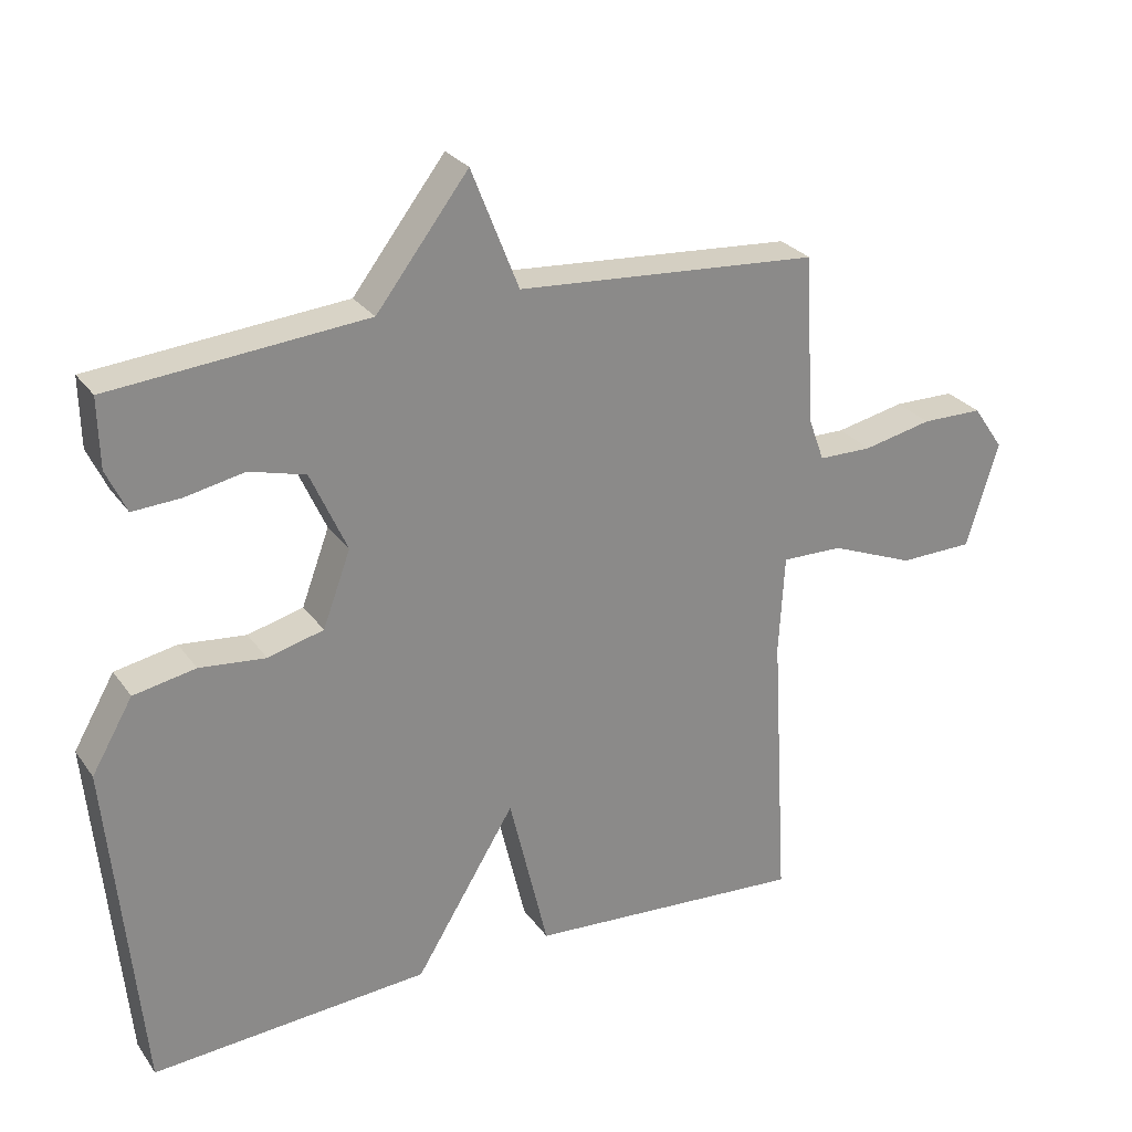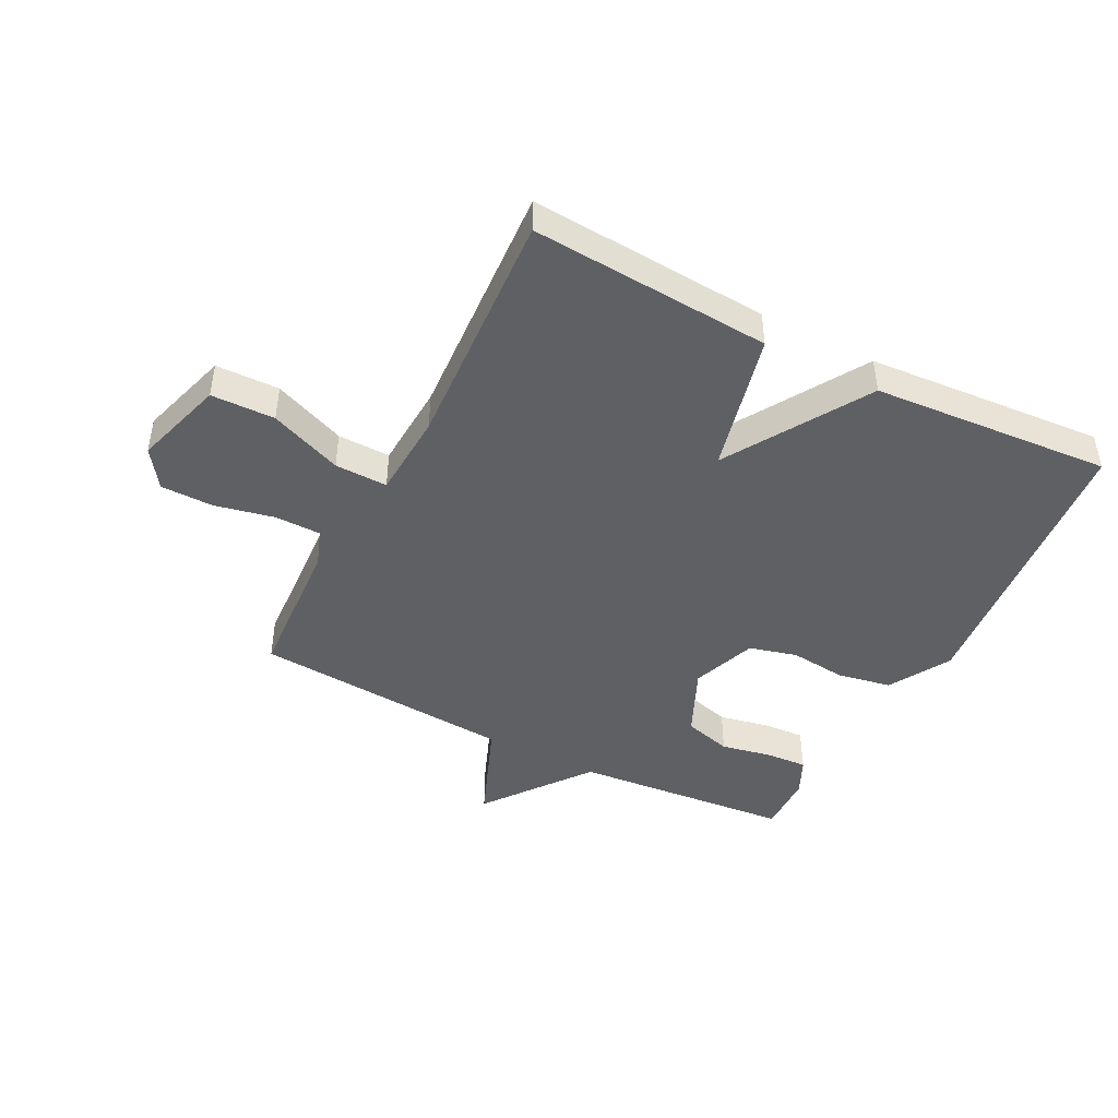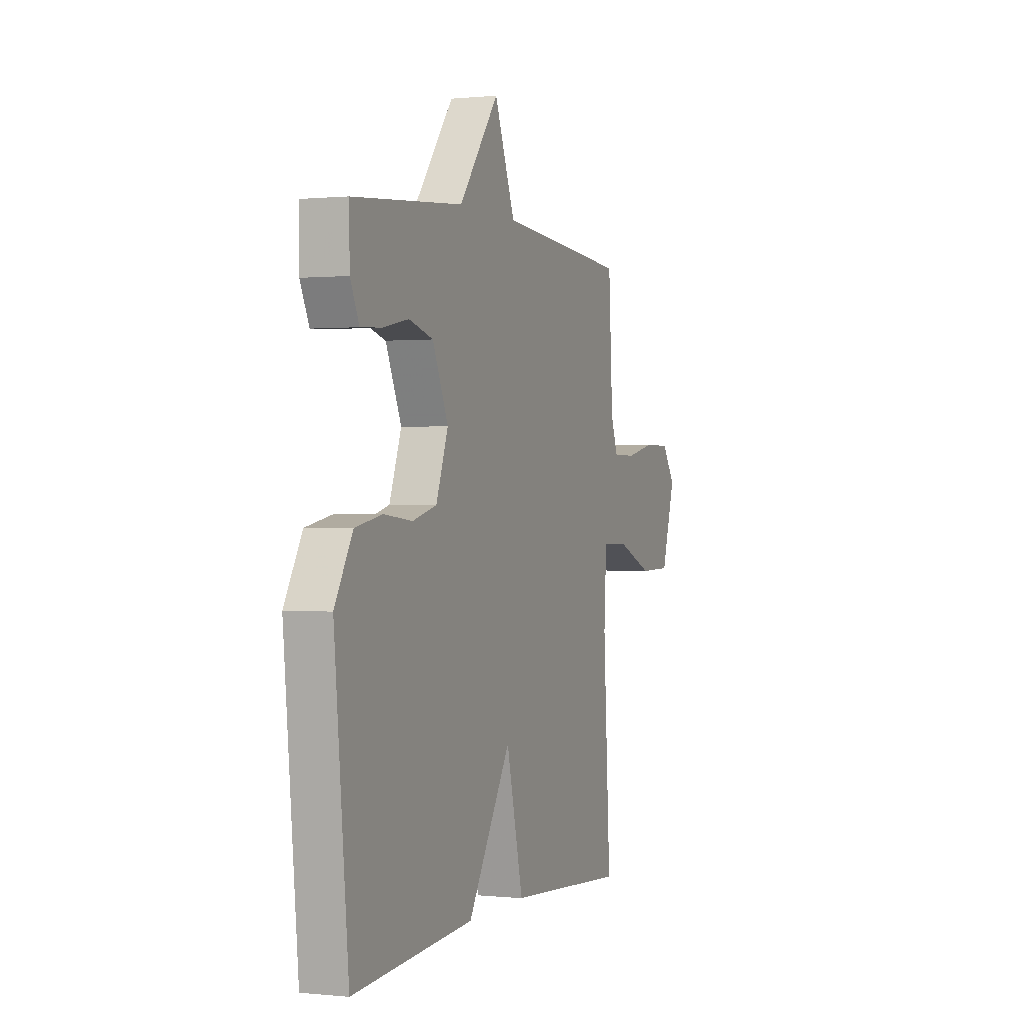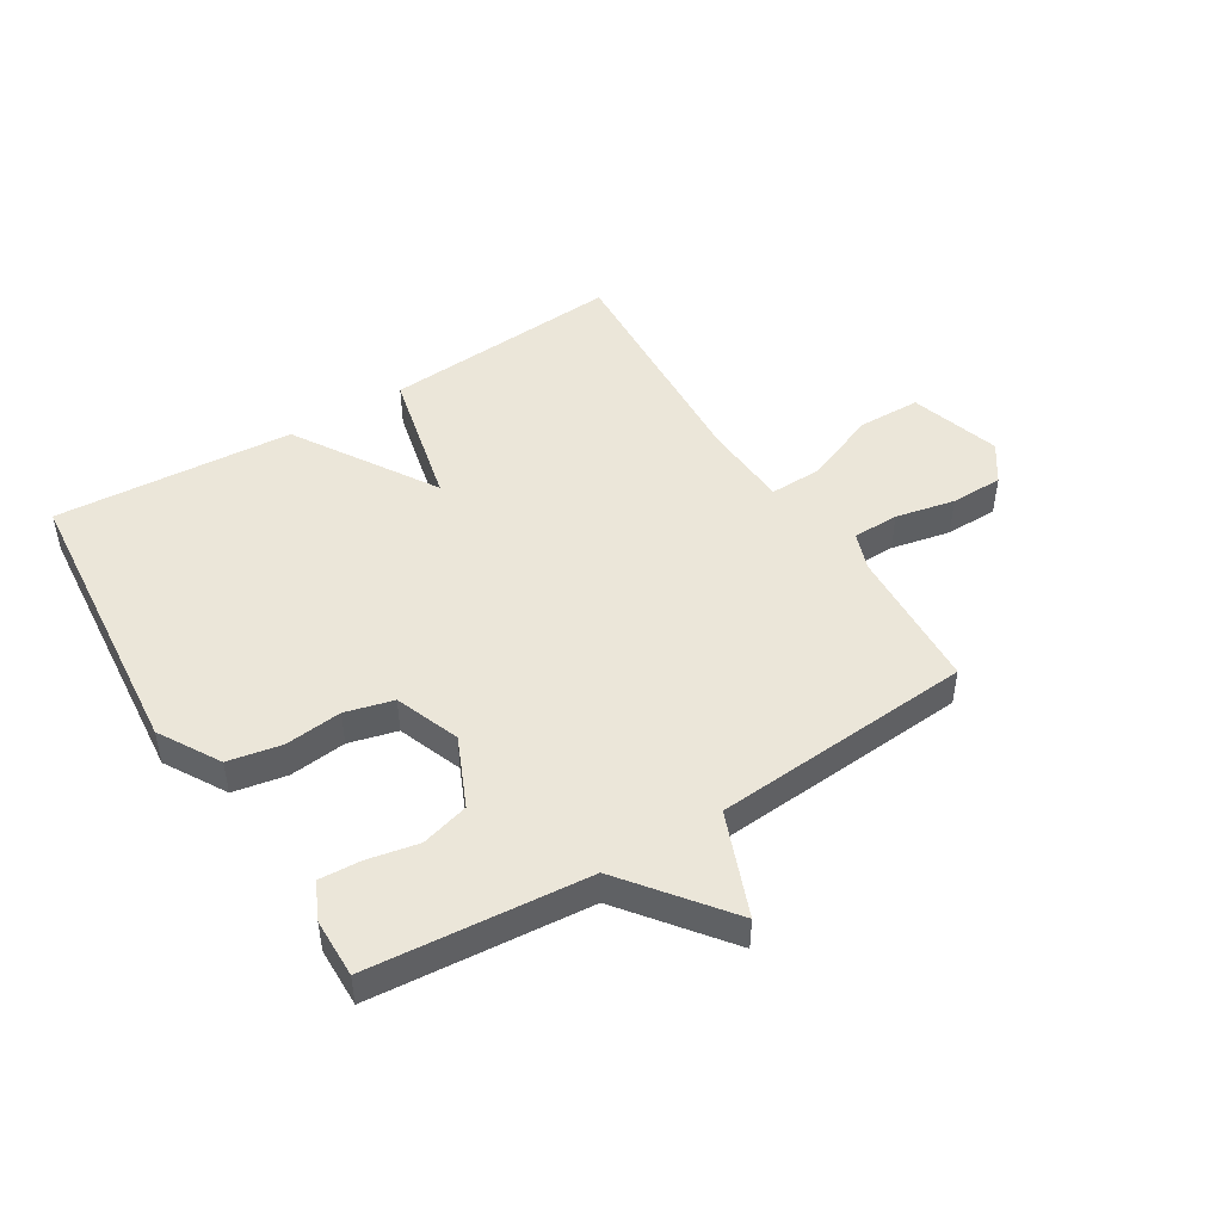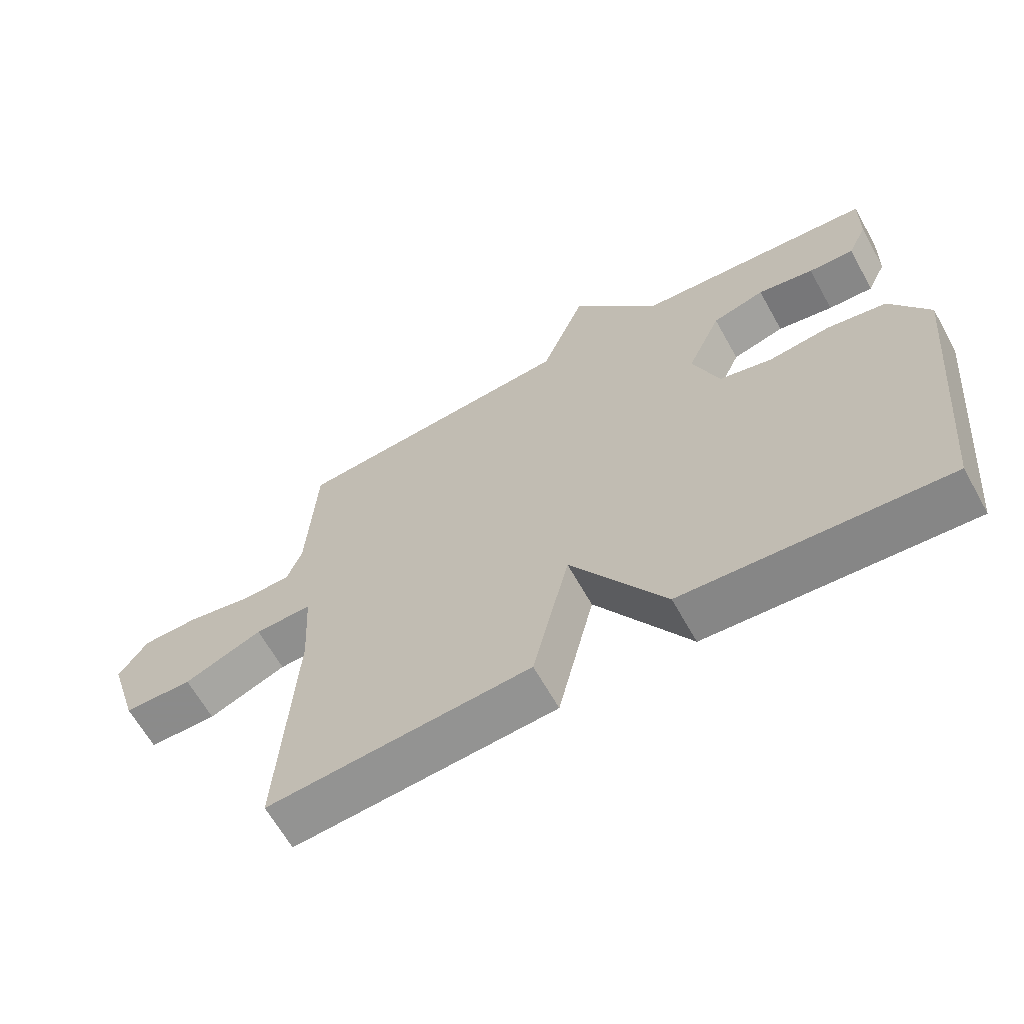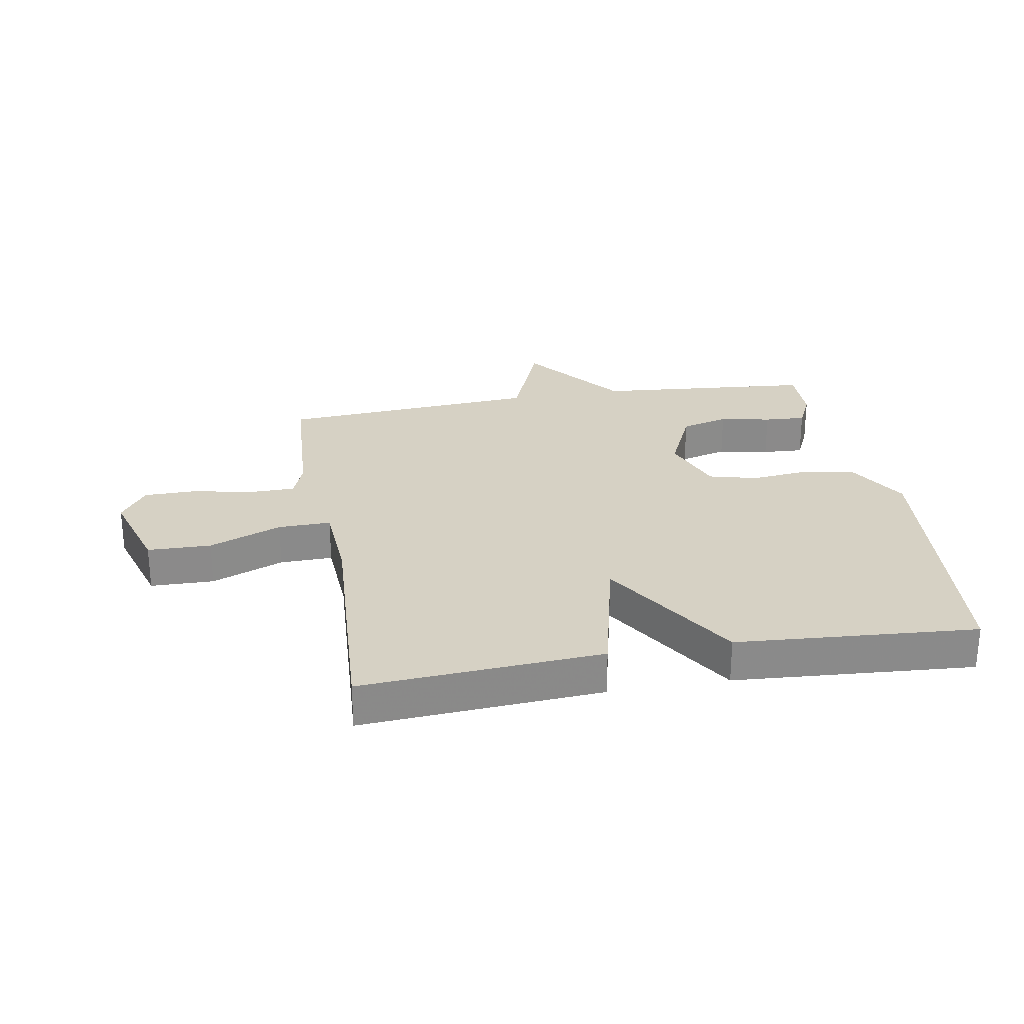
<metadata>
{"format":"obj","ext":"obj","renderer":"f3d","projection":"perspective","resolution":1024,"background":"white","views":[{"elev":27.1,"azim":-27.8,"up":"+Z"},{"elev":-45.0,"azim":152.9,"up":"+Y"},{"elev":0.4,"azim":-68.7,"up":"+Z"},{"elev":47.4,"azim":-31.9,"up":"+Y"},{"elev":-64.4,"azim":-150.8,"up":"+Z"},{"elev":26.8,"azim":170.1,"up":"+Y"}]}
</metadata>
<code>
v 0.5 0.07 -0.5
v 0.099 0.07 -0.472
v 0.043 0.07 -0.237
v -0.101 0.07 -0.472
v -0.5 0.07 -0.5
v -0.546 0.07 -0.016
v -0.487 0.07 0.086
v -0.398 0.07 0.103
v -0.303 0.07 0.093
v -0.223 0.07 0.114
v -0.183 0.07 0.222
v -0.235 0.07 0.338
v -0.315 0.07 0.36
v -0.4 0.07 0.343
v -0.469 0.07 0.339
v -0.498 0.07 0.401
v -0.5 0.07 0.5
v -0.135 0.07 0.532
v -0.003 0.07 0.704
v 0.065 0.07 0.532
v 0.5 0.07 0.5
v 0.514 0.07 0.258
v 0.537 0.07 0.195
v 0.614 0.07 0.194
v 0.713 0.07 0.215
v 0.801 0.07 0.214
v 0.845 0.07 0.15
v 0.799 0.07 -0.001
v 0.693 0.07 -0.003
v 0.572 0.07 0.046
v 0.484 0.07 0.048
v 0.476 0.07 -0.095
v 0.5 0 -0.5
v 0.099 0 -0.472
v 0.043 0 -0.237
v -0.101 0 -0.472
v -0.5 0 -0.5
v -0.546 0 -0.016
v -0.487 0 0.086
v -0.398 0 0.103
v -0.303 0 0.093
v -0.223 0 0.114
v -0.183 0 0.222
v -0.235 0 0.338
v -0.315 0 0.36
v -0.4 0 0.343
v -0.469 0 0.339
v -0.498 0 0.401
v -0.5 0 0.5
v -0.135 0 0.532
v -0.003 0 0.704
v 0.065 0 0.532
v 0.5 0 0.5
v 0.514 0 0.258
v 0.537 0 0.195
v 0.614 0 0.194
v 0.713 0 0.215
v 0.801 0 0.214
v 0.845 0 0.15
v 0.799 0 -0.001
v 0.693 0 -0.003
v 0.572 0 0.046
v 0.484 0 0.048
v 0.476 0 -0.095
f 28 29 30
f 27 28 30
f 26 27 30
f 25 26 30
f 24 25 30
f 23 24 30 31
f 22 23 31
f 20 21 22 31
f 18 19 20
f 17 18 20
f 16 17 20
f 15 16 20
f 14 15 20
f 13 14 20
f 12 13 20
f 20 31 32
f 12 20 32
f 11 12 32
f 7 8 9
f 6 7 9
f 5 6 9
f 4 5 9
f 3 4 9
f 3 9 10
f 32 1 2 3
f 3 10 11 32
f 62 61 60
f 62 60 59
f 62 59 58
f 62 58 57
f 62 57 56
f 63 62 56 55
f 63 55 54
f 63 54 53 52
f 52 51 50
f 52 50 49
f 52 49 48
f 52 48 47
f 52 47 46
f 52 46 45
f 52 45 44
f 64 63 52
f 64 52 44
f 64 44 43
f 41 40 39
f 41 39 38
f 41 38 37
f 41 37 36
f 41 36 35
f 42 41 35
f 35 34 33 64
f 64 43 42 35
f 1 33 34 2
f 2 34 35 3
f 3 35 36 4
f 4 36 37 5
f 5 37 38 6
f 6 38 39 7
f 7 39 40 8
f 8 40 41 9
f 9 41 42 10
f 10 42 43 11
f 11 43 44 12
f 12 44 45 13
f 13 45 46 14
f 14 46 47 15
f 15 47 48 16
f 16 48 49 17
f 17 49 50 18
f 18 50 51 19
f 19 51 52 20
f 20 52 53 21
f 21 53 54 22
f 22 54 55 23
f 23 55 56 24
f 24 56 57 25
f 25 57 58 26
f 26 58 59 27
f 27 59 60 28
f 28 60 61 29
f 29 61 62 30
f 30 62 63 31
f 31 63 64 32
f 32 64 33 1

</code>
